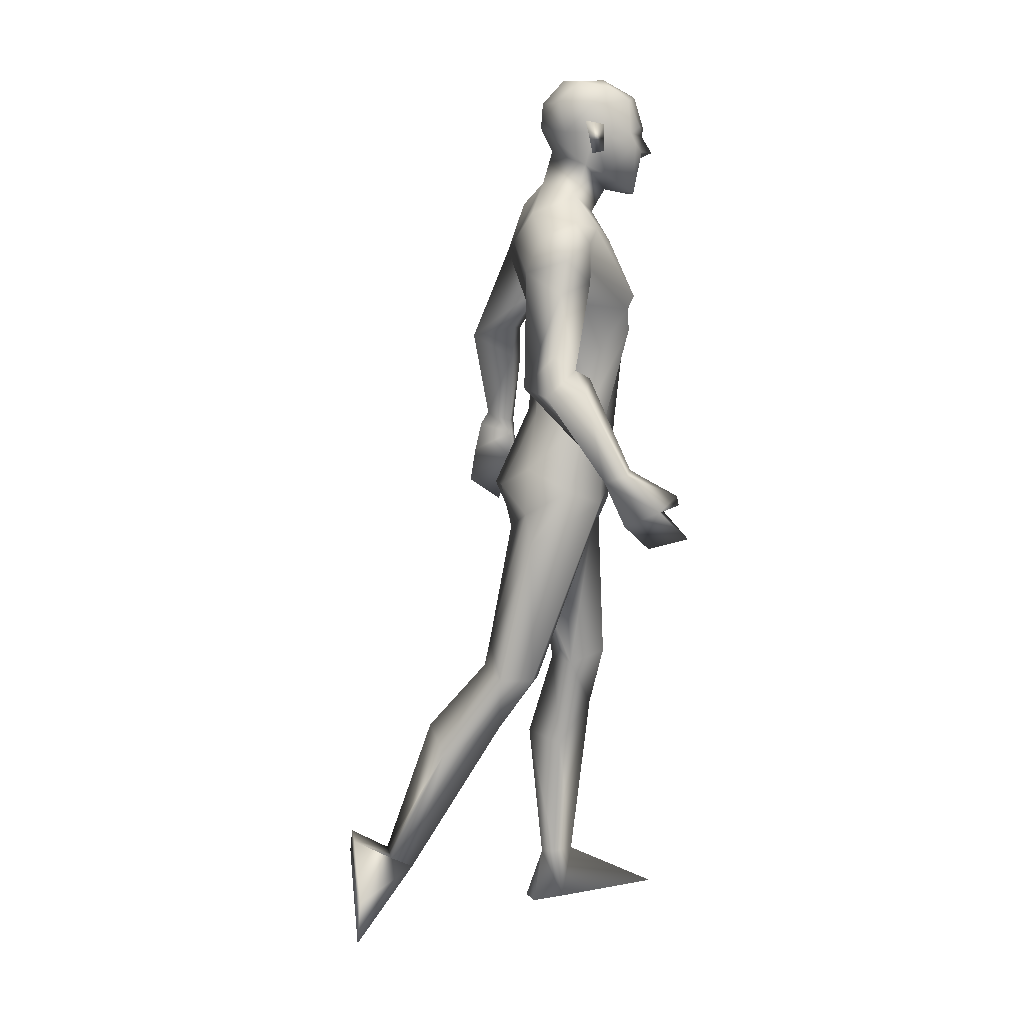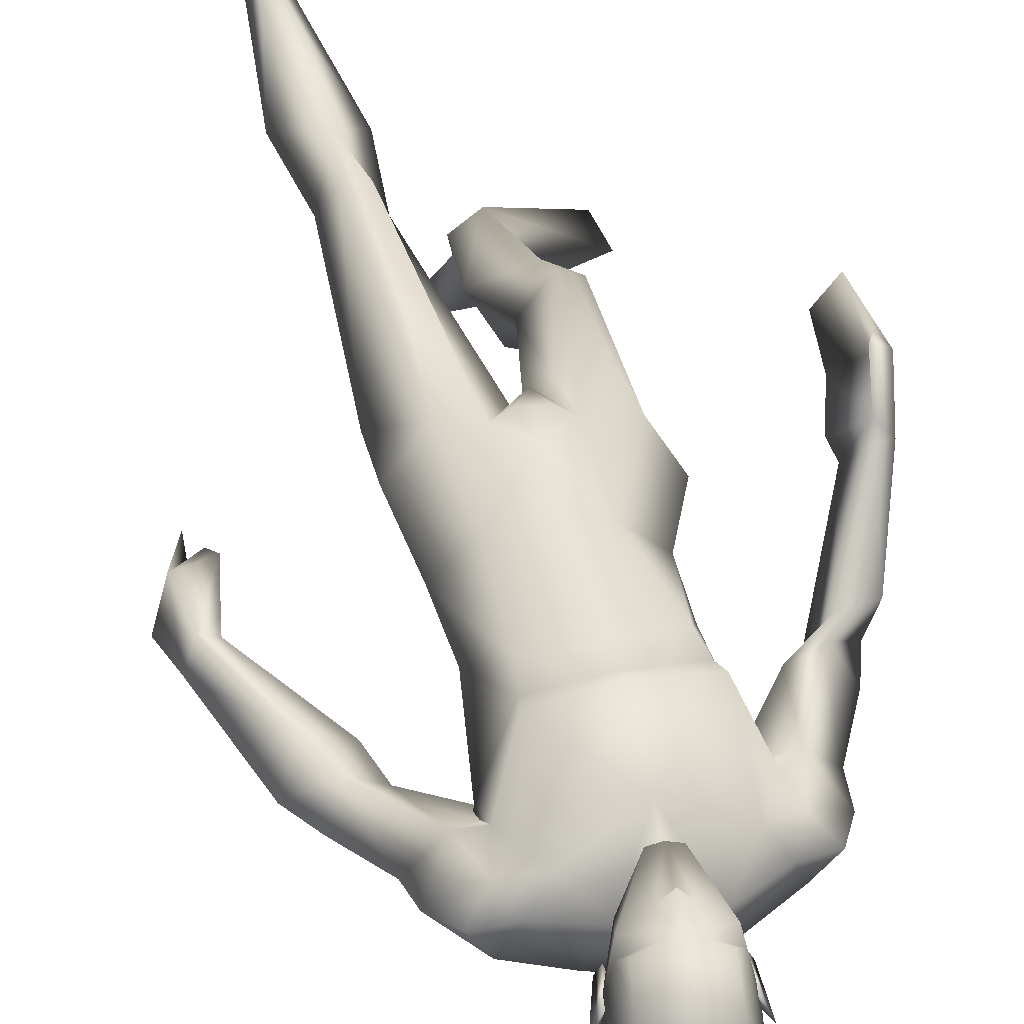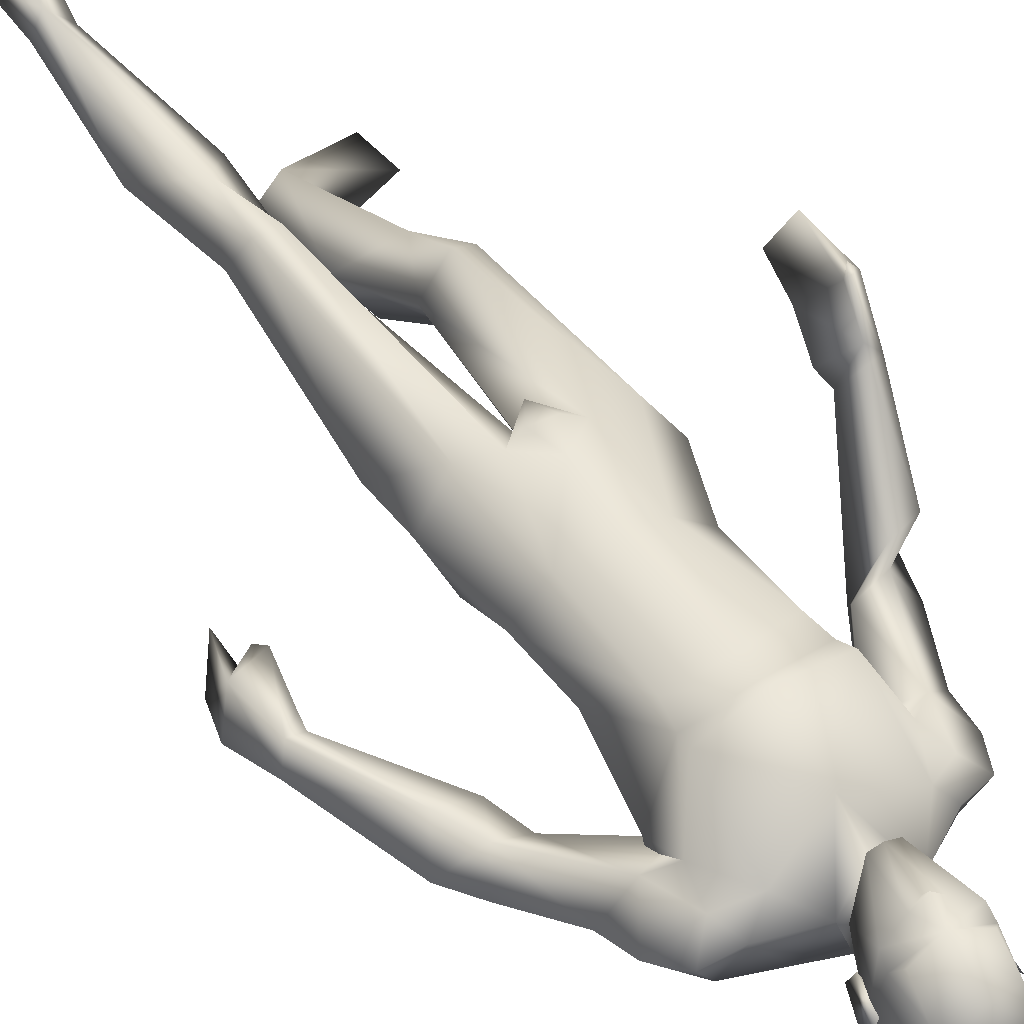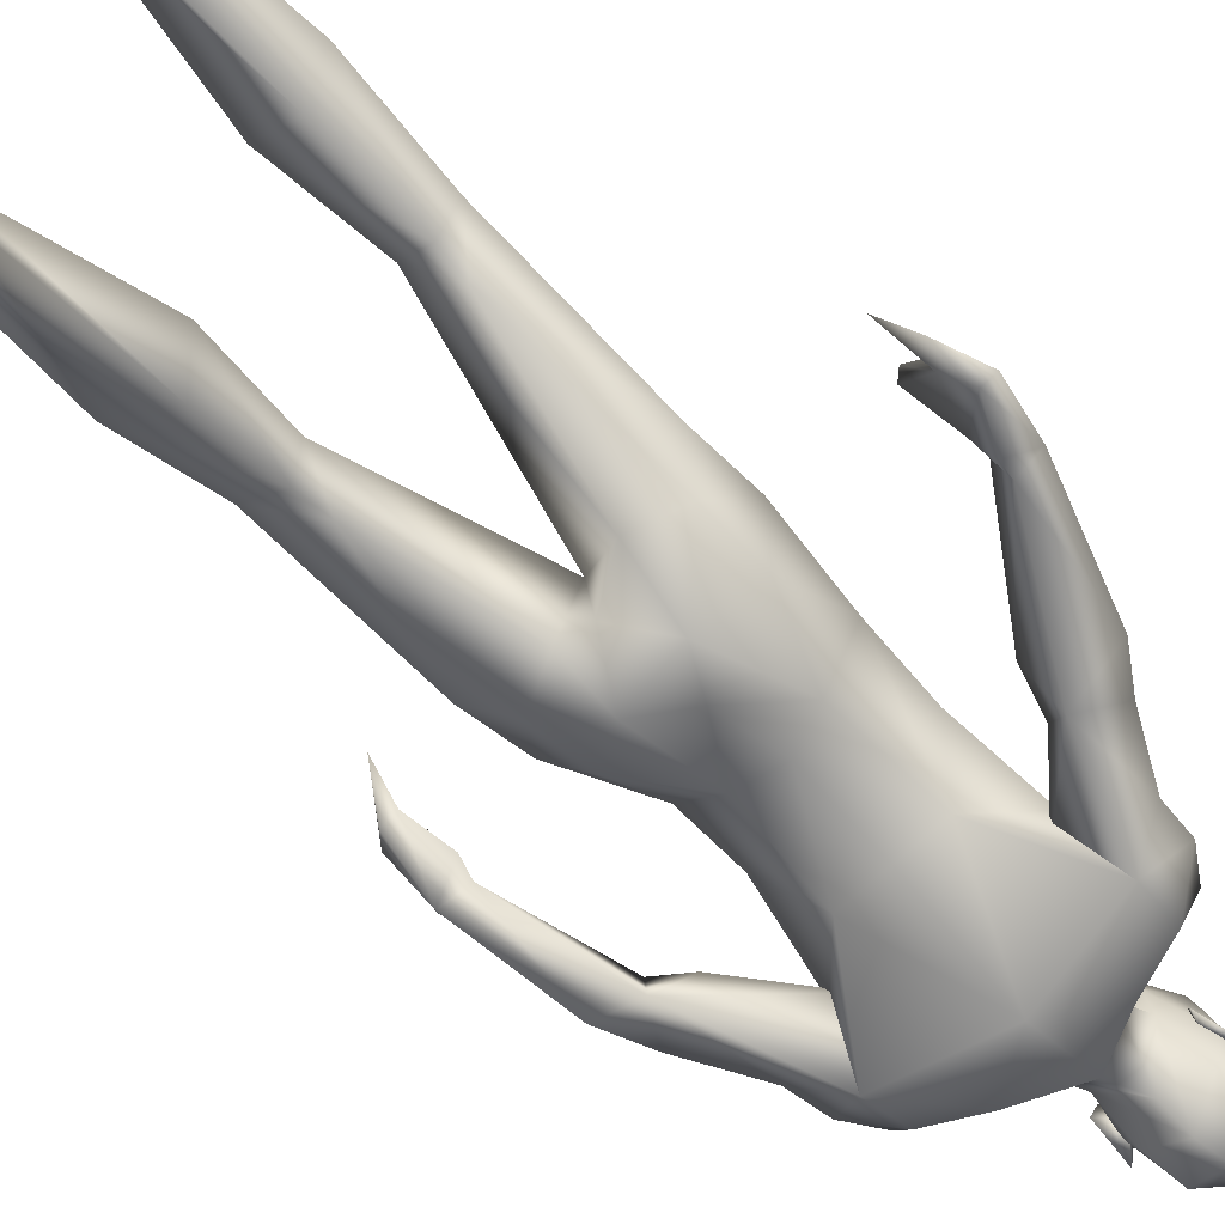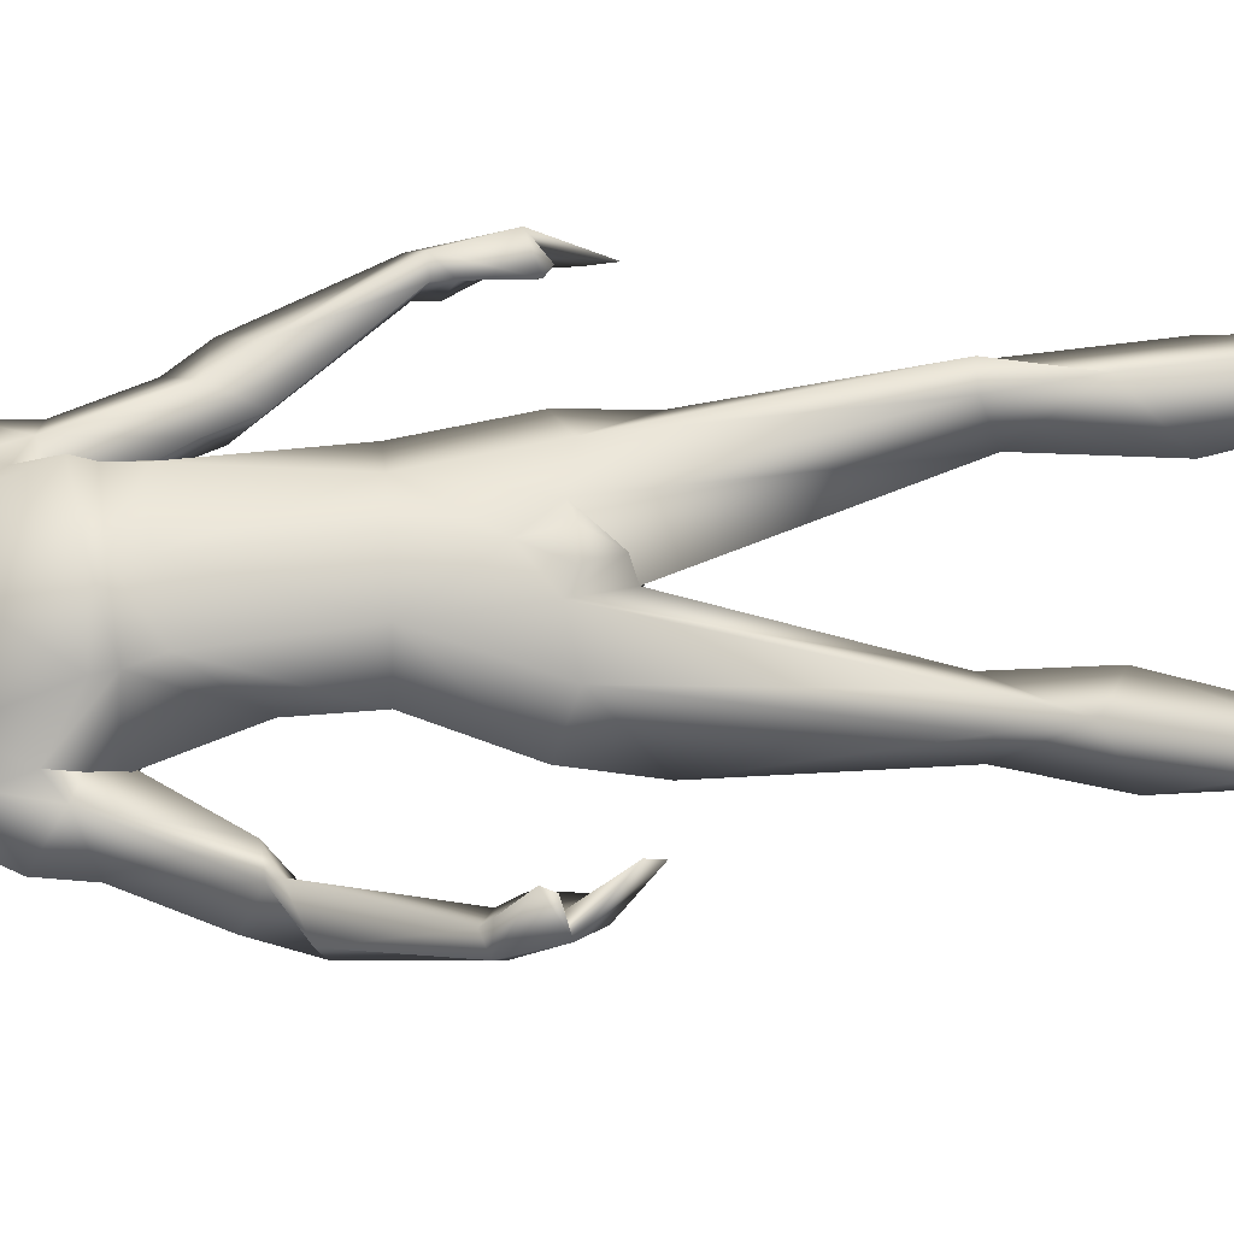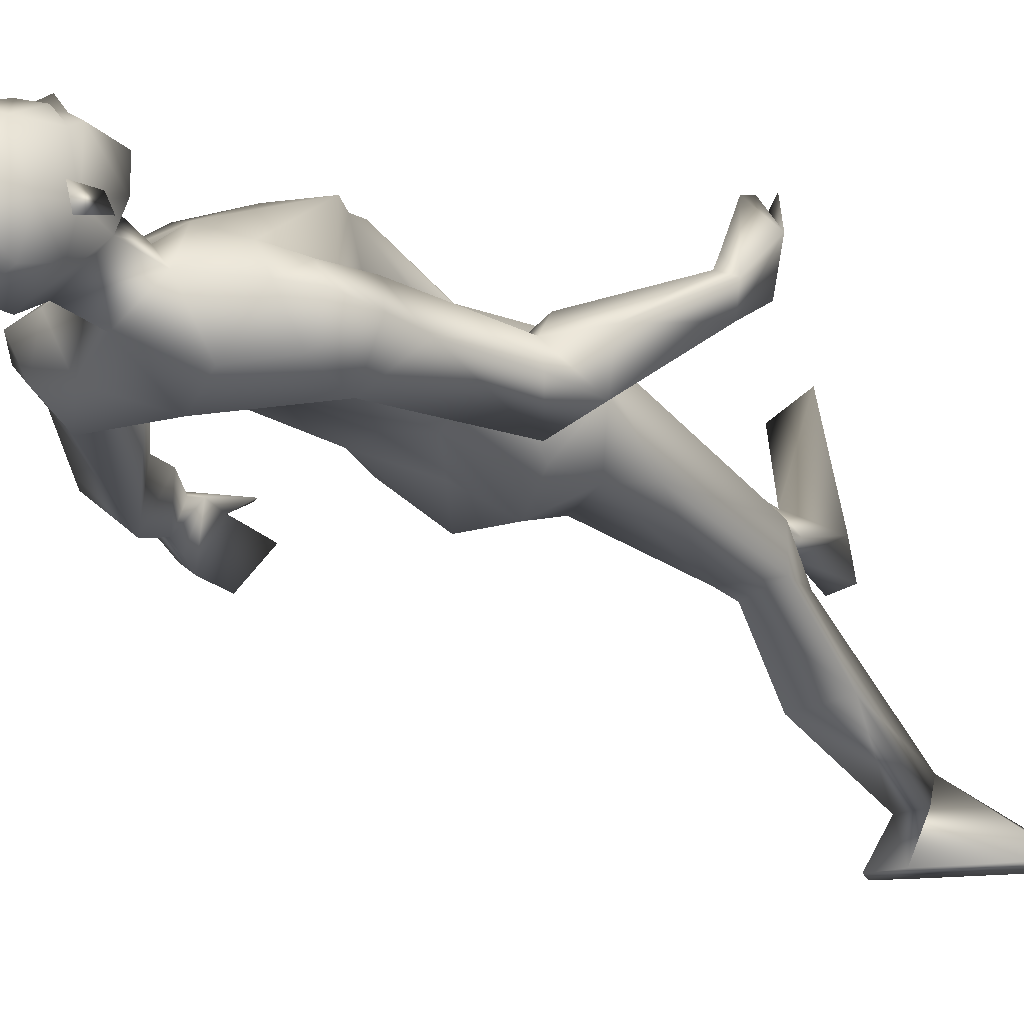
<metadata>
{"format":"obj","ext":"obj","renderer":"f3d","projection":"perspective","resolution":1024,"background":"white","views":[{"elev":4.5,"azim":-96.9,"up":"+Y"},{"elev":46.7,"azim":174.2,"up":"+Z"},{"elev":54.5,"azim":154.1,"up":"+Z"},{"elev":-71.4,"azim":51.3,"up":"+Z"},{"elev":65.7,"azim":-88.8,"up":"+Z"},{"elev":-12.1,"azim":-138.4,"up":"+Z"}]}
</metadata>
<code>
o Man_Body
v -0.004588 4.304 -0.1997
v 0.2504 4.237 -0.2167
v -0.2452 4.197 -0.2227
v 0.5086 4.227 0.1193
v -0.503 4.145 0.1069
v 0.2808 4.192 0.3344
v -0.2757 4.147 0.3276
v 0.00217 4.164 0.455
v -0.2072 5.576 -0.3966
v 0.06991 5.892 -0.2813
v -0.5733 5.773 -0.2969
v 0.1596 5.787 0.217
v -0.6455 5.647 0.1992
v -0.2281 5.59 0.3666
v 0.2286 5.157 0.4842
v -0.5301 5.034 0.4656
v -0.1532 5.103 0.5219
v -0.09664 4.86 -0.1808
v 0.192 4.908 -0.171
v -0.3858 4.815 -0.1852
v 0.4167 4.696 0.1394
v -0.5468 4.54 0.1157
v 0.2233 4.984 0.5022
v -0.4717 4.872 0.4851
v -0.1291 4.955 0.5203
v 0.235 5.265 0.5254
v -0.5722 5.134 0.5056
v -0.1628 5.158 0.5497
v -0.2707 6.032 -0.1713
v -0.05903 5.953 0.0647
v -0.4721 5.917 0.05917
v -0.2576 5.817 0.2196
v 0.556 2.165 0.4632
v -0.2537 2.086 -0.2092
v 0.8161 2.107 0.2355
v -0.4014 2.078 -0.527
v 0.1906 3.572 0.3506
v -0.1906 3.572 0.3506
v 0.009622 3.315 0.03305
v 0.2953 3.246 -0.3149
v -0.1574 3.301 -0.4122
v 1.041 0.366 0.08065
v -0.09257 0.5852 -1.392
v 0.8778 0.3505 -0.01621
v 0.09127 0.6313 -1.413
v 0.8105 0.3621 0.08232
v 0.1177 0.6046 -1.299
v 0.9603 0.3532 0.2533
v -0.07109 0.505 -1.22
v 0.3686 5.508 0.1632
v -0.7581 5.325 0.1355
v -0.02809 6.145 0.1372
v -0.4303 6.163 0.1431
v -0.2319 5.992 0.3278
v -0.2263 6.284 -0.09281
v 0.5276 5.447 0.0749
v -0.8747 5.222 0.1096
v 0.3935 5.844 -0.226
v -0.8508 5.583 -0.2613
v 0.3924 5.742 0.1436
v -0.8325 5.521 0.1167
v 0.4631 5.546 -0.3618
v -0.8314 5.301 -0.3774
v 0.7238 5.457 -0.1903
v -1.059 5.12 -0.1449
v 0.5041 5.883 0.007474
v -0.9786 5.602 -0.0346
v 0.2816 5.887 0.05568
v -0.7737 5.687 0.01631
v 0.413 5.256 -0.006855
v -0.6196 5.153 -0.006118
v 0.9089 4.912 -0.2095
v -1.091 4.555 -0.03573
v 0.991 5.079 -0.3605
v -1.21 4.656 -0.2177
v 0.8439 4.846 -0.6108
v 0.7096 4.914 -0.2874
v -0.897 4.593 -0.1183
v 1.449 4.118 -0.2007
v -1.469 3.773 0.2965
v 1.513 4.211 -0.3391
v -1.41 3.724 0.1349
v 1.362 4.182 -0.4339
v -1.241 3.773 0.1781
v 1.345 4.102 -0.2423
v -1.373 3.819 0.3333
v 1.062 4.685 -0.1852
v -1.332 4.379 0.005474
v 1.163 4.892 -0.3716
v -1.271 4.351 -0.2832
v -0.9984 4.421 -0.4138
v 0.8223 4.669 -0.286
v -1.108 4.495 0.07193
v 0 3.378 -0.3308
v 0.6493 3.649 0.1155
v -0.646 3.606 -0.01432
v -0 3.748 0.418
v 0.5064 3.786 -0.2319
v -0.454 3.771 -0.3151
v 0.1979 3.639 -0.4958
v -0.1979 3.639 -0.4958
v 0.4199 3.543 0.3615
v -0.4649 3.499 0.2627
v 0 3.893 -0.3341
v 0.5446 3.405 -0.1842
v -0.446 3.412 -0.3325
v 0.7002 1.701 0.3725
v -0.2309 1.676 -0.5132
v 0.9951 1.375 0.1028
v -0.3258 1.477 -0.979
v 0.772 1.45 -0.1419
v -0.06417 1.675 -1.065
v 0.5164 1.375 0.08374
v 0.1154 1.535 -0.8014
v 0.6595 2.111 0.04098
v -0.2006 2.181 -0.6334
v -0.2219 6.849 0.3205
v -0.2157 6.716 0.5682
v -0.2147 6.472 0.6413
v -0.2153 6.415 0.6277
v -0.1354 6.282 0.6104
v -0.2972 6.283 0.6148
v -0.219 5.958 0.5612
v -0.1441 5.963 0.5413
v -0.2949 5.963 0.5454
v 0.00572 6.331 0.5274
v -0.4422 6.332 0.5395
v 0.01324 6.412 0.4825
v -0.4514 6.414 0.495
v -0.02165 6.668 0.476
v -0.4149 6.67 0.4866
v -0.01385 6.763 0.334
v -0.4295 6.765 0.3452
v -0.06414 6.813 0.0903
v -0.3921 6.815 0.09915
v 0.05854 6.613 0.1566
v -0.5126 6.615 0.1721
v 0.06542 6.405 0.1801
v -0.5199 6.407 0.1959
v -0.2371 6.463 -0.1846
v -0.2359 6.656 -0.1691
v -0.2307 6.837 -0.004538
v 1.103 -0.03968 0.06935
v -0.05289 0.7226 -1.689
v 0.979 -0.06045 -0.139
v 0.1884 0.7547 -1.698
v 0.8139 -0.03727 0.1543
v 0.05934 0.443 -1.706
v 0.9605 0.03656 0.9542
v -0.6621 0.06082 -1.69
v 1.283 0.02936 0.8089
v -0.7469 0.4035 -1.671
v 0.7804 -0.06049 -0.09979
v 0.2804 0.5747 -1.71
v -0.2167 6.237 0.6051
v -0.2137 6.283 0.7084
v -0.02801 6.464 0.568
v -0.4052 6.466 0.5782
v 0.1133 6.485 0.1028
v -0.5713 6.488 0.1213
v 0.06061 6.469 0.2563
v -0.5105 6.471 0.2717
v 0.03822 6.264 0.264
v -0.4894 6.266 0.2782
v 0.06876 6.241 0.1657
v -0.5254 6.243 0.1818
v -0.006338 6.378 0.2003
v -0.4474 6.38 0.2122
v -0.01646 6.408 -0.02855
v -0.4494 6.41 -0.01687
v -0.02046 6.633 -0.07934
v -0.4463 6.635 -0.06784
v 0.6203 2.301 0.005039
v -0.2097 2.374 -0.5929
v 0.7076 2.173 0.461
v -0.3925 2.069 -0.2685
v 0.4847 2.068 0.1737
v -0.07125 2.121 -0.4615
v 1.639 3.874 -0.4631
v -1.339 3.388 0.3002
v 1.552 3.769 -0.1934
v -1.488 3.501 0.5377
v 1.595 3.574 -0.5682
v -1.188 3.201 0.5127
v 1.485 3.409 -0.3247
v -1.295 3.283 0.796
v 1.39 3.65 -0.1831
v -1.385 3.549 0.7038
v 1.559 3.846 -0.5267
v -1.237 3.401 0.3276
v 1.461 3.756 -0.2482
v -1.389 3.534 0.5615
v 1.395 4.077 -0.4926
v -1.2 3.665 0.2232
v 1.343 4.002 -0.2311
v -1.367 3.767 0.4193
v 1.329 3.691 -0.1822
v -1.355 3.616 0.6954
v 0.7007 3.239 0.02371
v -0.5766 3.181 -0.3055
v -0.4273 6.087 0.3053
v -0.02374 6.086 0.2945
v -0.07785 3.527 0.3904
v 0.07785 3.527 0.3904
v -0 3.354 0.3296
v -1.059 5.378 -0.09981
v 0.6574 5.706 -0.07354
v 0.2983 5.312 -0.01138
v -0.7128 5.074 -0.03449
f 50 26 15
f 16 27 51
f 68 30 12
f 13 31 69
f 50 12 26
f 27 13 51
f 10 58 62
f 63 59 11
f 60 66 68
f 69 67 61
f 9 62 19
f 20 63 9
f 19 18 9
f 9 18 20
f 10 62 9
f 9 63 11
f 68 12 60
f 61 13 69
f 98 4 95
f 96 5 99
f 98 2 4
f 5 3 99
f 72 87 89
f 90 88 73
f 72 89 74
f 75 90 73
f 77 92 72
f 73 93 78
f 92 87 72
f 73 88 93
f 37 102 6
f 7 103 38
f 39 94 40
f 41 94 39
f 104 1 2
f 3 1 104
f 95 105 98
f 99 106 96
f 100 98 105
f 106 99 101
f 100 104 2
f 3 104 101
f 2 98 100
f 101 99 3
f 6 102 95
f 96 103 7
f 95 4 6
f 7 5 96
f 107 175 33
f 34 176 108
f 177 173 115
f 116 174 178
f 173 35 115
f 116 36 174
f 118 132 117
f 117 133 118
f 132 134 117
f 117 135 133
f 134 142 117
f 117 142 135
f 149 151 48
f 49 152 150
f 145 153 44
f 45 154 146
f 120 156 121
f 122 156 120
f 121 156 155
f 155 156 122
f 54 124 123
f 123 125 54
f 155 123 121
f 122 123 155
f 123 124 121
f 122 125 123
f 147 143 151
f 152 144 148
f 147 151 149
f 150 152 148
f 143 147 145
f 146 148 144
f 147 153 145
f 146 154 148
f 44 153 147
f 148 154 45
f 44 147 46
f 47 148 45
f 48 151 143
f 144 152 49
f 48 143 42
f 43 144 49
f 48 46 147
f 148 47 49
f 48 147 149
f 150 148 49
f 44 42 143
f 144 43 45
f 44 143 145
f 146 144 45
f 130 136 132
f 133 137 131
f 136 134 132
f 133 135 137
f 119 130 118
f 118 131 119
f 121 126 120
f 120 127 122
f 126 128 120
f 120 129 127
f 107 33 177
f 178 34 108
f 107 177 113
f 114 178 108
f 48 107 113
f 114 108 49
f 48 113 46
f 47 114 49
f 113 177 115
f 116 178 114
f 113 115 111
f 112 116 114
f 46 113 111
f 112 114 47
f 46 111 44
f 45 112 47
f 111 115 109
f 110 116 112
f 115 35 109
f 110 36 116
f 44 111 109
f 110 112 45
f 44 109 42
f 43 110 45
f 109 35 107
f 108 36 110
f 35 175 107
f 108 176 36
f 42 109 48
f 49 110 43
f 109 107 48
f 49 108 110
f 100 105 40
f 41 106 101
f 100 40 94
f 94 41 101
f 76 83 92
f 93 84 91
f 83 85 92
f 93 86 84
f 76 92 77
f 78 93 91
f 92 85 87
f 88 86 93
f 85 79 87
f 88 80 86
f 89 81 83
f 84 82 90
f 89 83 76
f 91 84 90
f 74 89 76
f 91 90 75
f 87 79 81
f 82 80 88
f 87 81 89
f 90 82 88
f 56 60 50
f 51 61 57
f 60 12 50
f 51 13 61
f 56 77 72
f 73 78 57
f 62 64 76
f 91 65 63
f 64 74 76
f 91 75 65
f 64 56 72
f 73 57 65
f 64 72 74
f 75 73 65
f 10 68 58
f 59 69 11
f 68 66 58
f 59 67 69
f 10 29 30
f 31 29 11
f 10 30 68
f 69 31 11
f 15 23 21
f 22 24 16
f 30 29 55
f 55 29 31
f 30 55 52
f 53 55 31
f 32 30 52
f 53 31 32
f 32 52 54
f 54 53 32
f 12 30 14
f 14 31 13
f 30 32 14
f 14 32 31
f 26 12 14
f 14 13 27
f 26 14 28
f 28 14 27
f 15 26 28
f 28 27 16
f 15 28 17
f 17 28 16
f 23 15 17
f 17 16 24
f 23 17 25
f 25 17 24
f 6 23 25
f 25 24 7
f 6 25 8
f 8 25 7
f 4 21 23
f 24 22 5
f 4 23 6
f 7 24 5
f 2 19 4
f 5 20 3
f 19 21 4
f 5 22 20
f 1 18 19
f 18 1 20
f 2 1 19
f 20 1 3
f 130 157 128
f 129 158 131
f 157 120 128
f 129 120 158
f 120 157 119
f 119 158 120
f 157 130 119
f 119 131 158
f 138 128 126
f 127 129 139
f 52 55 140
f 140 55 53
f 9 29 10
f 11 29 9
f 141 142 134
f 135 142 141
f 128 138 136
f 137 139 129
f 136 130 128
f 129 131 137
f 118 130 132
f 133 131 118
f 6 8 97
f 97 8 7
f 97 37 6
f 7 38 97
f 159 167 161
f 162 168 160
f 161 167 163
f 164 168 162
f 163 167 165
f 166 168 164
f 165 167 159
f 160 168 166
f 140 169 52
f 53 170 140
f 169 138 52
f 53 139 170
f 136 171 134
f 135 172 137
f 171 141 134
f 135 141 172
f 105 173 40
f 41 174 106
f 177 40 173
f 174 41 178
f 181 187 191
f 192 188 182
f 181 191 185
f 186 192 182
f 179 183 189
f 190 184 180
f 79 195 197
f 198 196 80
f 195 79 85
f 86 80 196
f 81 193 83
f 84 194 82
f 81 179 189
f 190 180 82
f 81 189 193
f 194 190 82
f 195 191 197
f 198 192 196
f 191 187 197
f 198 188 192
f 183 185 191
f 192 186 184
f 183 191 189
f 190 192 184
f 181 79 197
f 198 80 182
f 181 197 187
f 188 198 182
f 179 181 183
f 184 182 180
f 181 185 183
f 184 186 182
f 175 102 33
f 34 103 176
f 102 37 33
f 34 38 103
f 39 177 37
f 38 178 39
f 177 33 37
f 38 34 178
f 40 177 39
f 39 178 41
f 141 171 169
f 170 172 141
f 141 169 140
f 140 170 141
f 138 169 136
f 137 170 139
f 169 171 136
f 137 172 170
f 161 165 159
f 160 166 162
f 161 163 165
f 166 164 162
f 195 85 83
f 84 86 196
f 83 193 195
f 196 194 84
f 189 191 195
f 196 192 190
f 195 193 189
f 190 194 196
f 81 79 181
f 182 80 82
f 181 179 81
f 82 180 182
f 35 199 175
f 95 199 105
f 200 36 176
f 200 96 106
f 174 36 200
f 200 106 174
f 103 96 200
f 200 176 103
f 102 175 199
f 199 95 102
f 173 105 199
f 199 35 173
f 125 201 54
f 201 53 54
f 52 202 54
f 202 124 54
f 138 126 202
f 202 52 138
f 139 53 201
f 201 127 139
f 124 202 126
f 126 121 124
f 127 201 125
f 125 122 127
f 204 37 97
f 97 38 203
f 206 67 59
f 206 65 57
f 66 207 58
f 64 207 56
f 60 56 207
f 207 66 60
f 61 67 206
f 206 57 61
f 62 58 207
f 207 64 62
f 63 65 206
f 206 59 63
f 50 208 56
f 208 77 56
f 76 77 208
f 208 62 76
f 15 21 70
f 70 50 15
f 62 70 19
f 70 21 19
f 209 22 16
f 16 51 209
f 63 20 209
f 20 22 209
f 71 78 91
f 91 63 71
f 51 57 71
f 57 78 71
f 51 63 209
f 51 71 63
f 50 70 62
f 50 62 208
f 94 101 100
f 100 101 104
f 97 203 204
f 204 203 205
f 205 37 204
f 38 205 203
f 37 205 39
f 205 38 39

</code>
